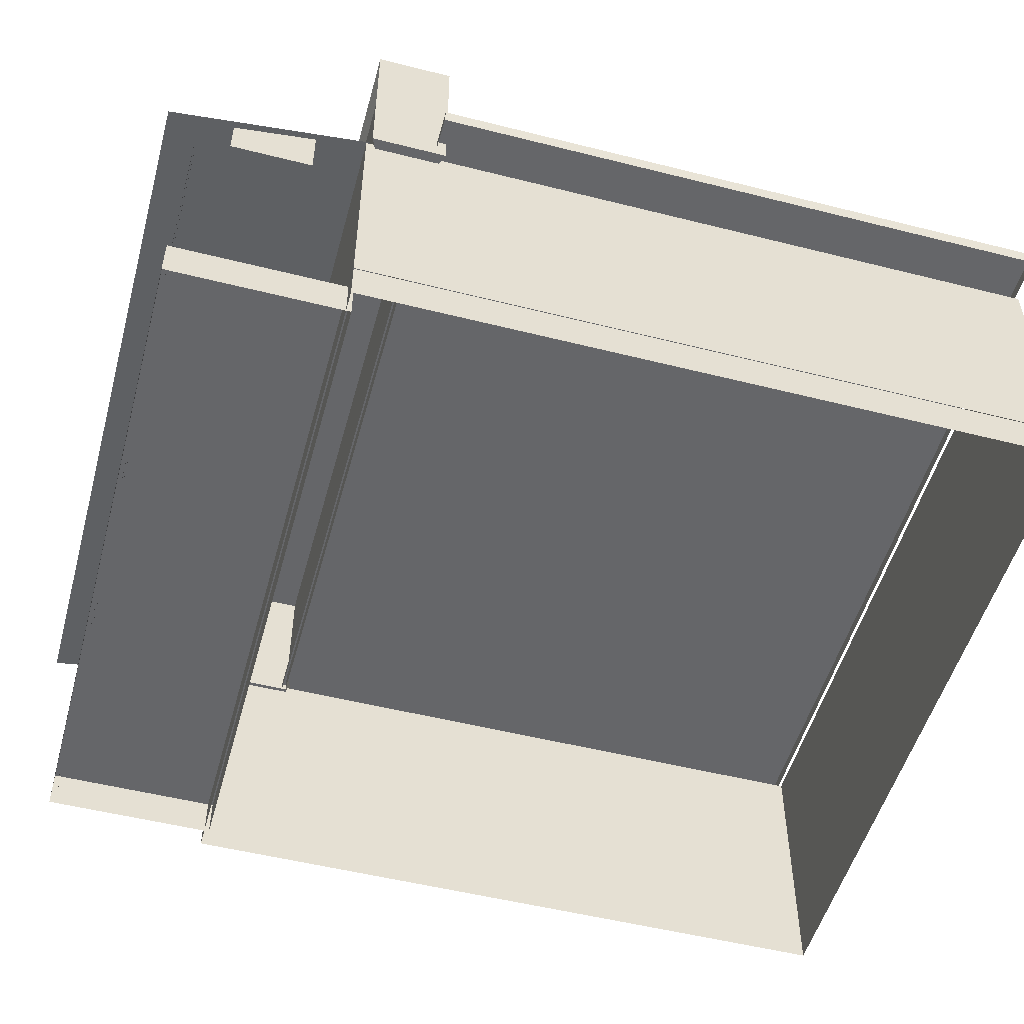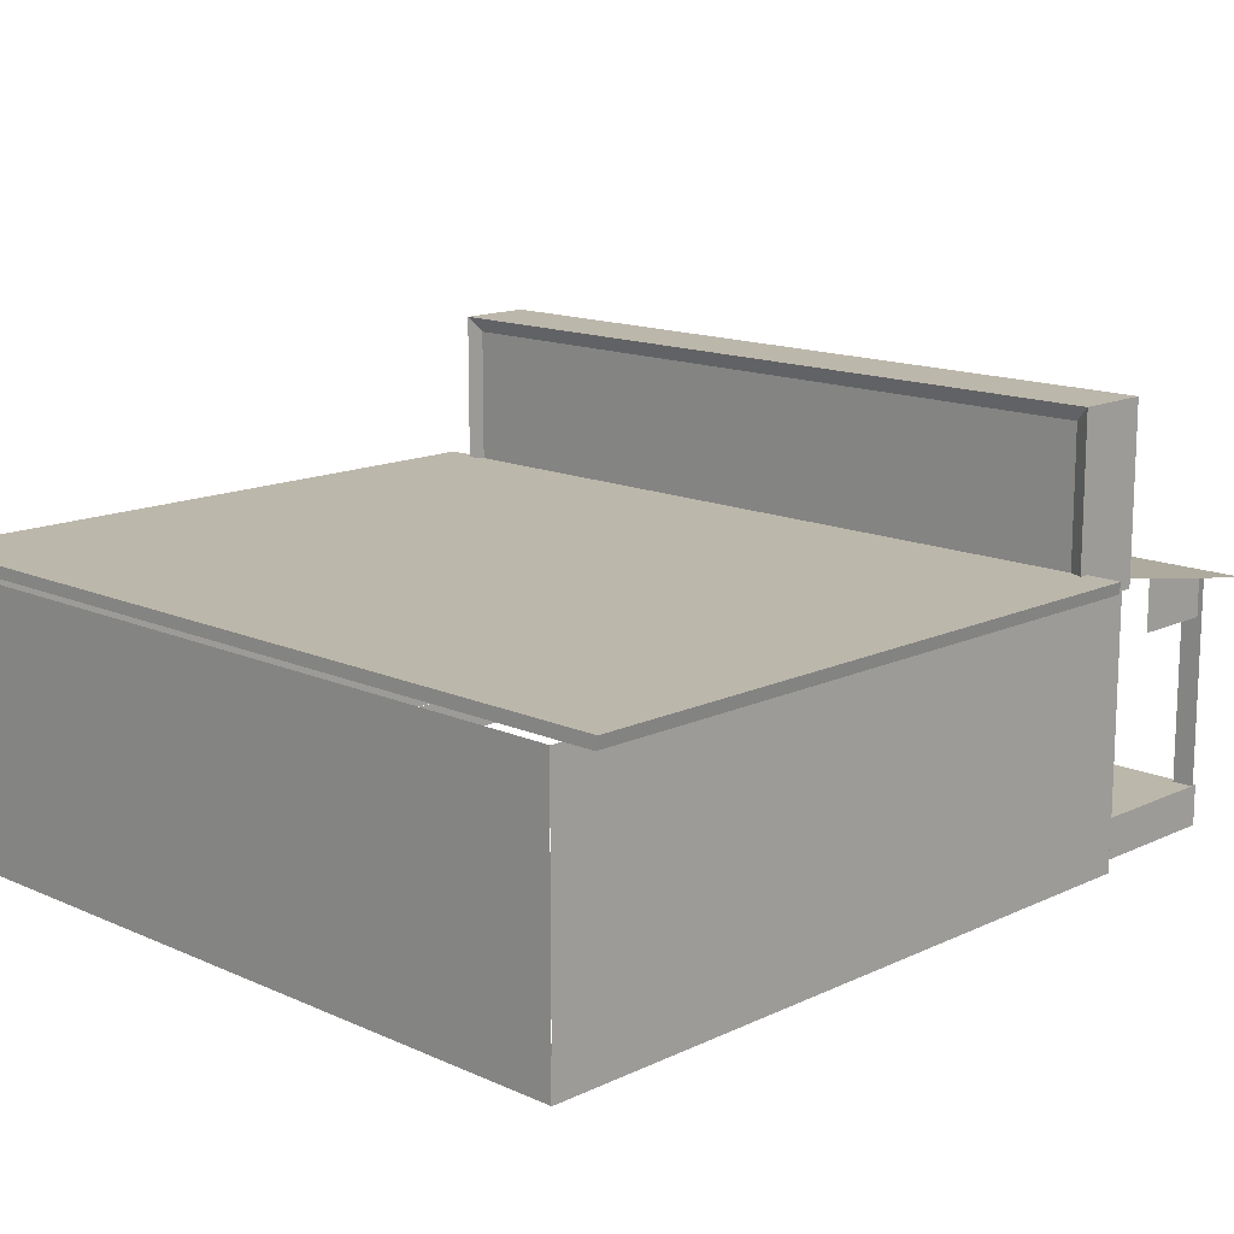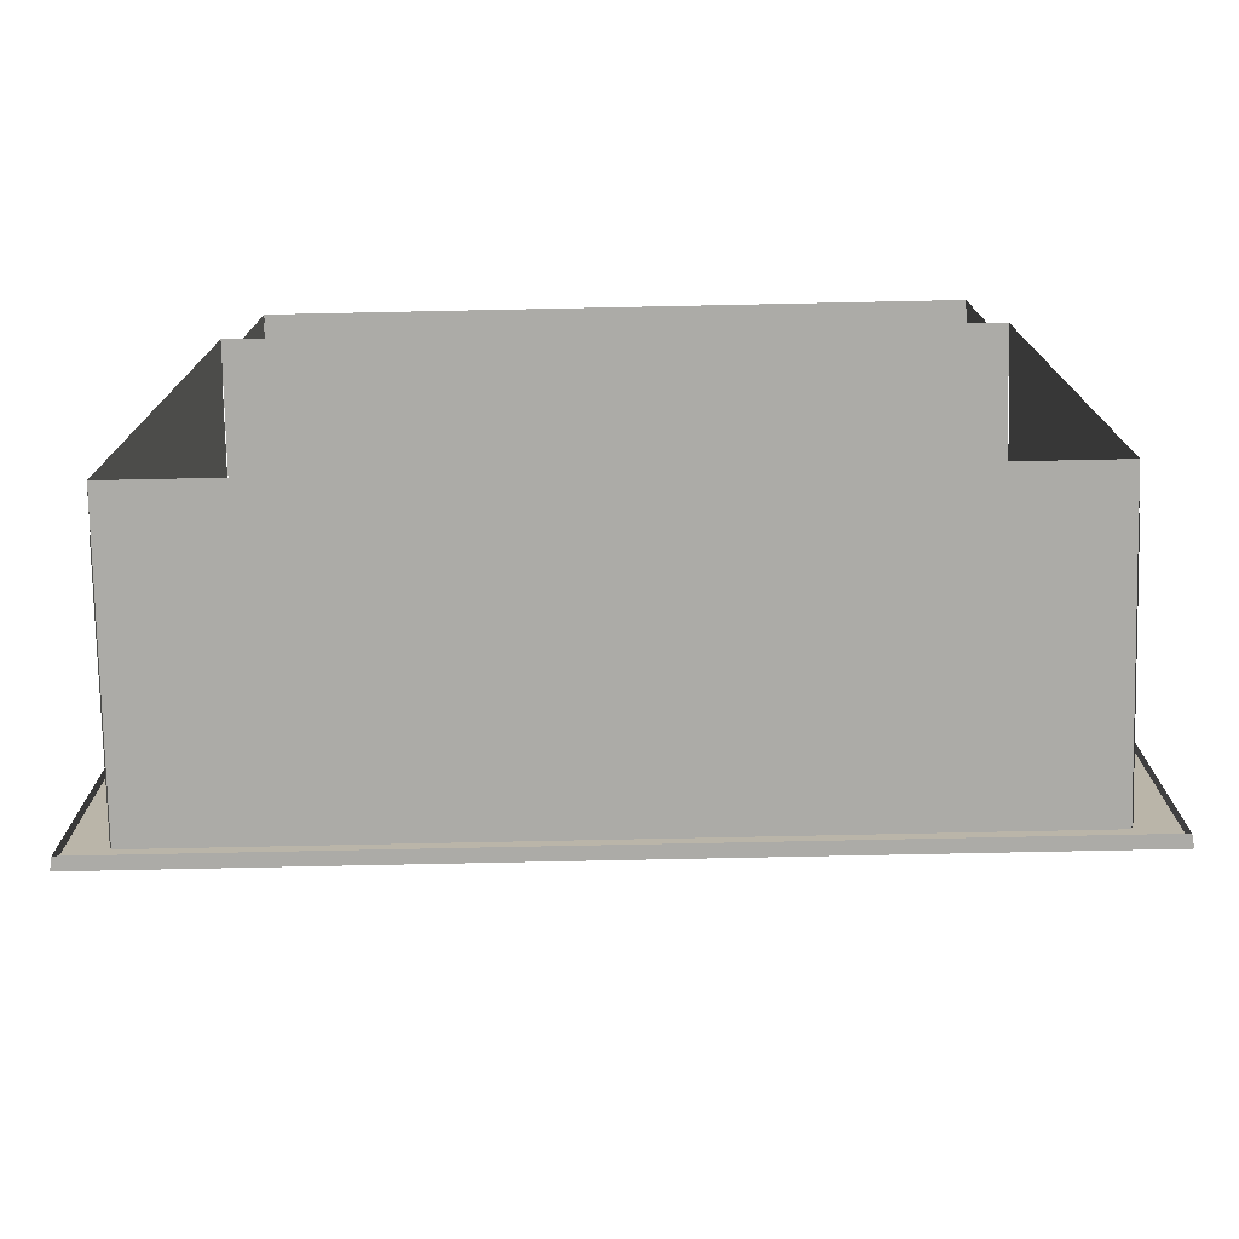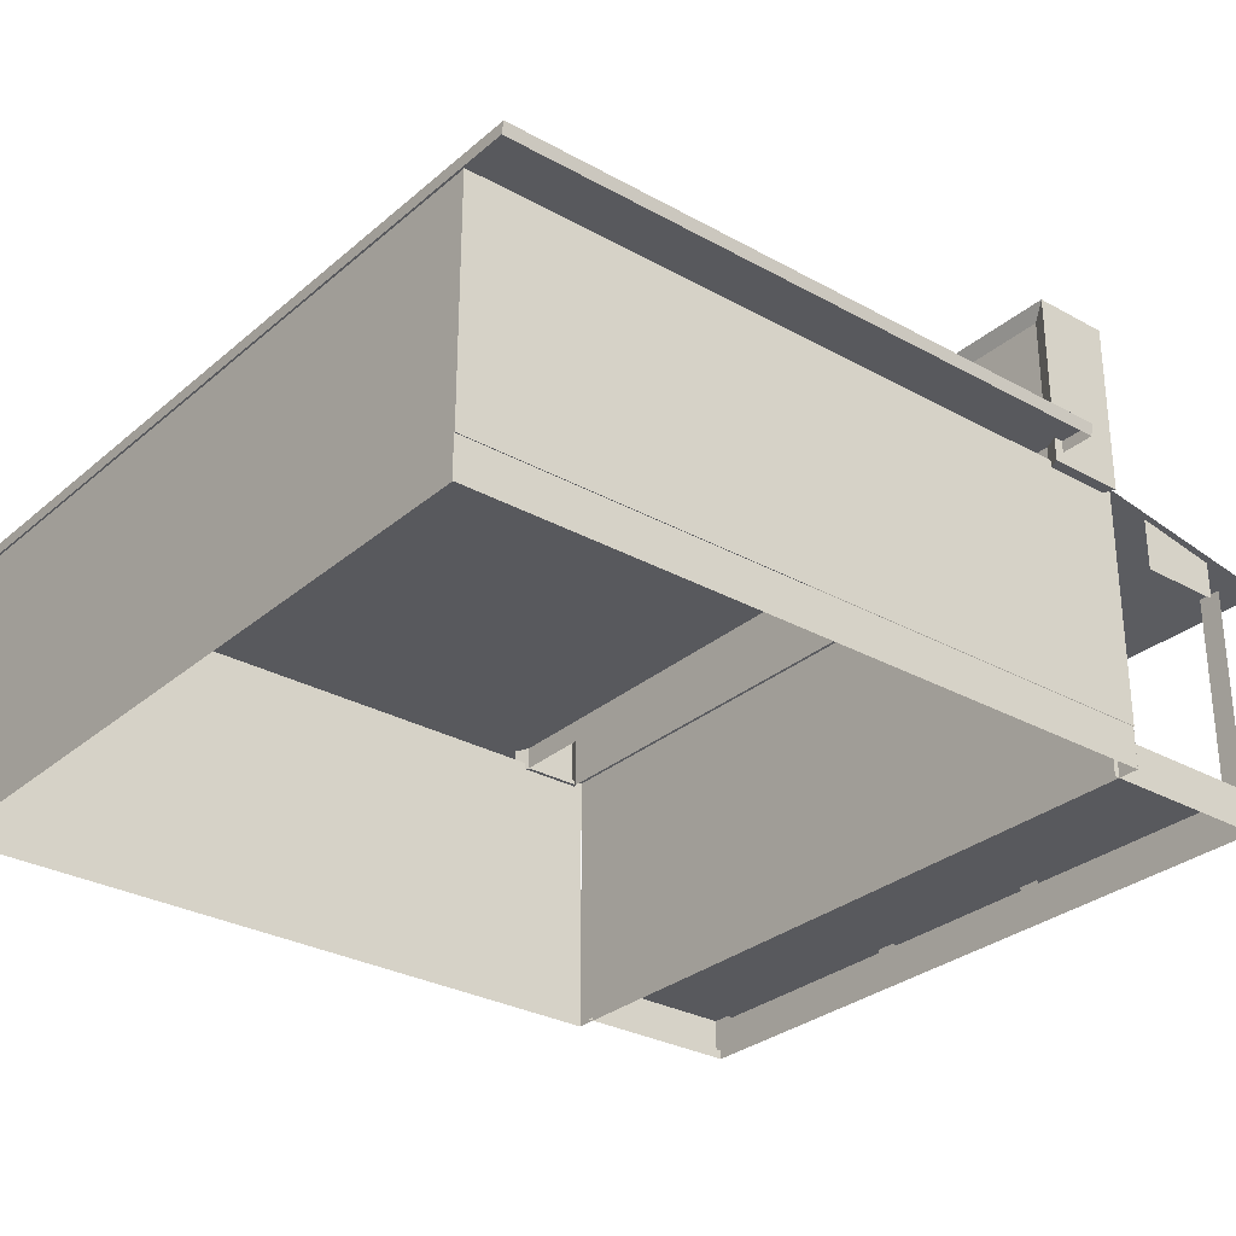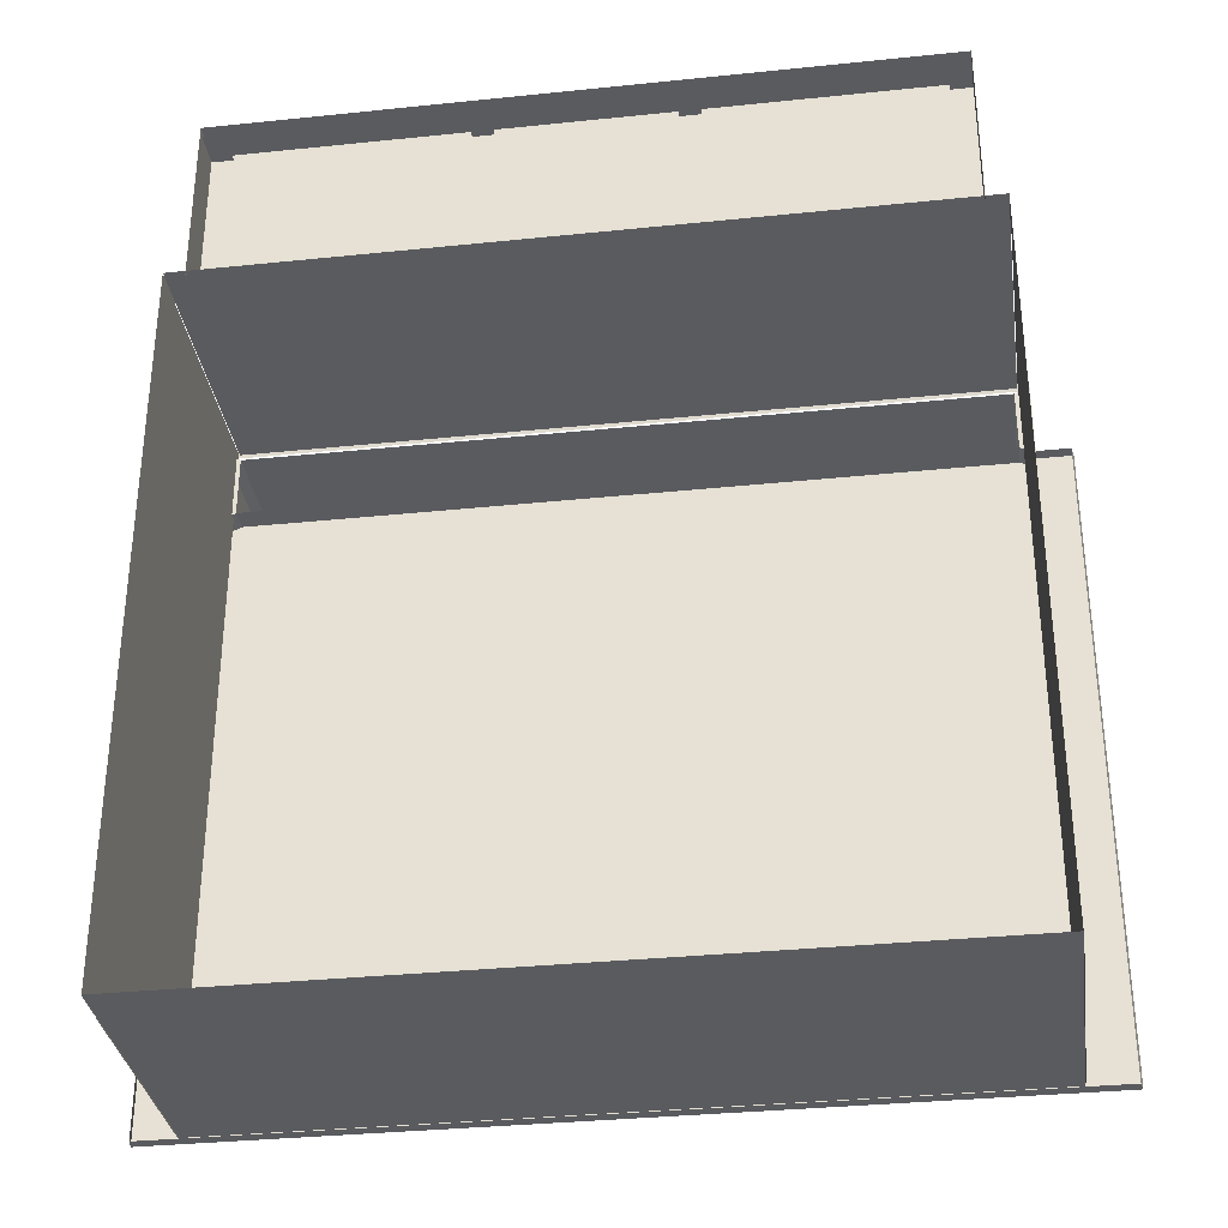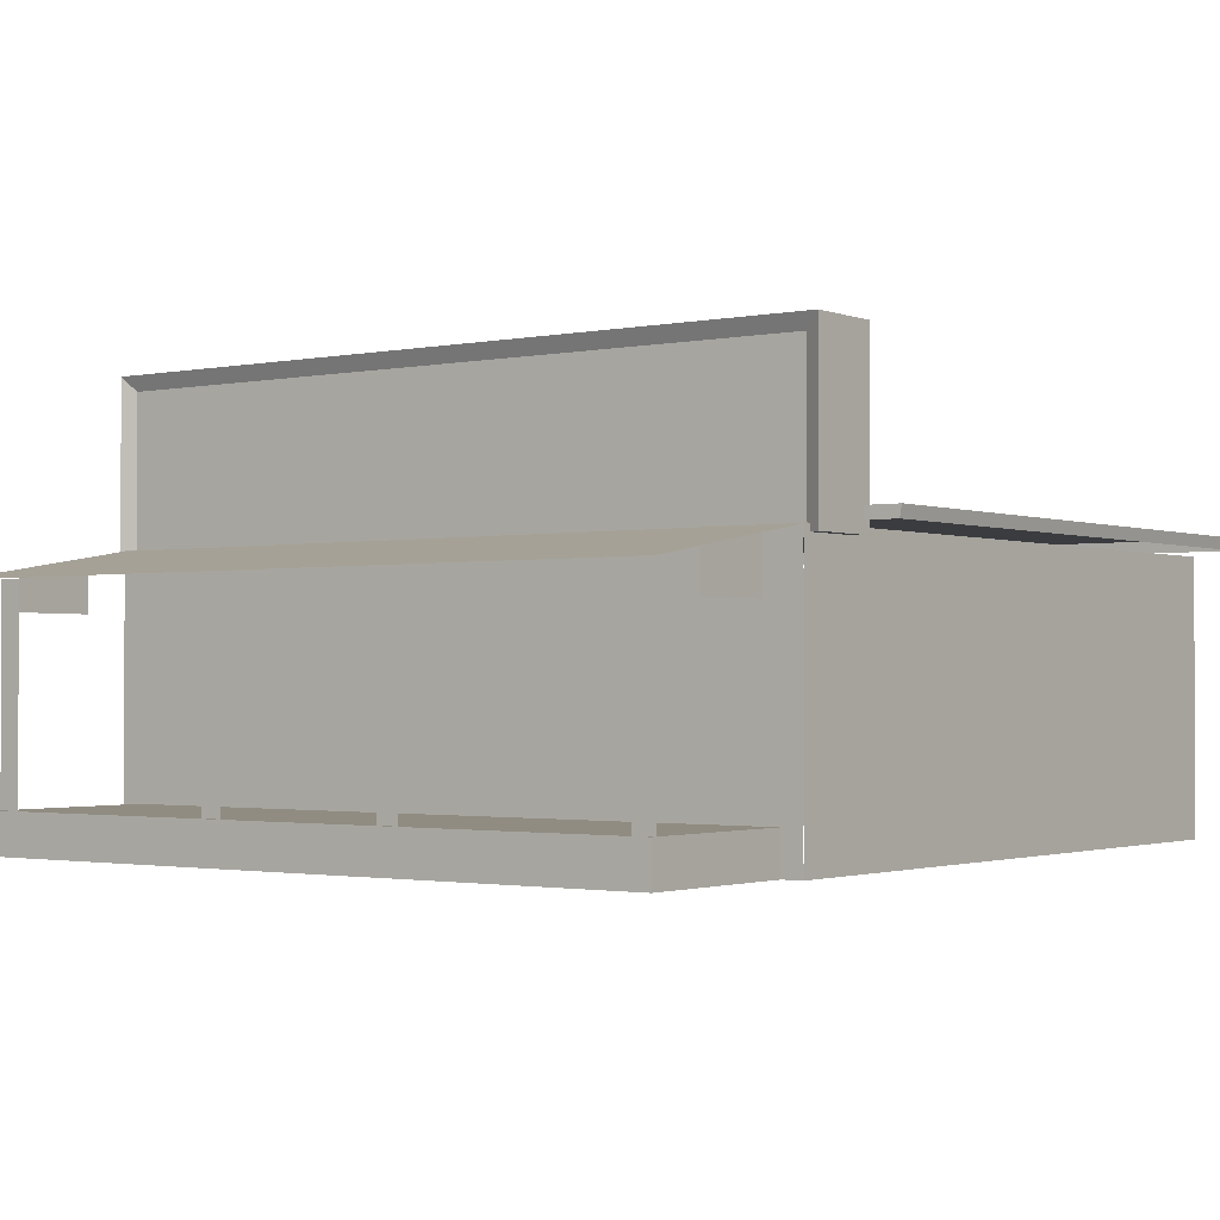
<metadata>
{"format":"obj","ext":"obj","renderer":"f3d","projection":"perspective","resolution":1024,"background":"white","views":[{"elev":-51.8,"azim":74.7,"up":"+Y"},{"elev":14.3,"azim":-135.7,"up":"+Y"},{"elev":-76.3,"azim":1.2,"up":"+Z"},{"elev":-29.8,"azim":-129.1,"up":"+Y"},{"elev":-33.3,"azim":8.1,"up":"+Z"},{"elev":-1.6,"azim":36.6,"up":"+Y"}]}
</metadata>
<code>
o tree.002_tree.009_tree.002_tree.004_tree.002_tree.009_tree.
v -6.856 4.236 8.717
v -7.127 4.236 9.995
v -7.127 4.236 8.596
v 6.856 4.236 9.873
v 7.127 4.236 8.596
v 7.127 4.236 9.995
v -6.856 4.236 9.873
v 6.856 4.236 8.717
v 6.856 7.125 8.717
v 1.2 4.236 8.717
v 1.2 7.125 8.717
v -0.7301 4.738 9.932
v -1.06 6.762 9.932
v -1.06 4.738 9.932
v -1.2 4.236 8.717
v -6.856 7.125 8.717
v -1.2 7.125 8.717
v -1.2 7.396 8.596
v -6.856 7.125 9.873
v -1.2 4.236 9.873
v -1.2 7.125 9.873
v -7.127 7.396 8.596
v 1.2 4.236 9.873
v 6.856 7.125 9.873
v 1.2 7.396 9.995
v 1.2 7.125 9.873
v 1.06 6.762 9.932
v 0.7301 4.738 9.932
v 1.06 4.738 9.932
v 0.7301 6.762 9.932
v 0 4.738 9.932
v -0.7301 6.762 9.932
v -0.9847 6.898 9.941
v 0 6.568 9.941
v 0 6.898 9.941
v 0.9847 6.898 9.941
v 7.127 7.396 8.596
v 7.127 7.396 9.995
v -1.2 7.396 9.995
v -7.127 7.396 9.995
v 1.2 7.396 8.596
v 0 6.762 9.932
v -0.9847 6.568 9.941
v 0.9847 6.568 9.941
v 0 0.01585 9.983
v 6.533 0.01585 13.24
v 6.533 0.01585 9.983
v -6.533 0.01585 13.24
v -6.533 0.01585 9.983
v 0 0.01585 13.24
v -6.954 3.751 13.73
v 0 4.365 10.01
v -6.954 4.365 10.01
v 6.954 3.751 13.73
v 0 3.751 13.73
v 6.954 4.365 10.01
v 7.738 4.45 -2.952
v 0 4.67 -2.952
v 7.777 4.67 -2.952
v -7.738 4.45 -2.952
v -7.777 4.67 -2.952
v 0 4.67 3.07
v -7.777 4.67 8.774
v 0 4.67 8.774
v 6.533 -0.7294 10.08
v 6.916 0.01585 10.08
v 6.533 0.01585 10.08
v -7.777 4.67 3.07
v -7.738 4.45 3.07
v 6.533 4.365 -2.978
v 6.916 0.01586 -2.978
v 6.533 0.01586 -2.978
v -6.533 4.365 -2.978
v -6.916 0.01586 -2.978
v -6.916 4.365 -2.978
v 7.777 4.67 3.07
v 7.777 4.67 8.774
v 7.738 4.45 3.07
v -7.738 4.45 8.774
v 0 4.45 8.774
v -6.533 -0.7294 10.08
v 0 0.01585 10.08
v -6.533 0.01585 10.08
v 6.929 0.01586 -2.988
v 6.929 4.365 3.544
v 6.929 0.01586 3.544
v 7.738 4.45 8.774
v -6.916 0.01585 3.542
v -6.916 -0.7294 10.07
v -6.916 0.01585 10.07
v -6.929 0.01585 10.08
v -6.929 4.365 3.544
v -6.929 0.01586 3.544
v -6.533 -0.7294 -2.978
v -6.533 0.01586 -2.978
v 0 4.365 10.08
v 6.533 4.365 10.08
v 6.533 -0.7294 -2.978
v 6.916 -0.7294 -2.978
v 1.584 3.763 13.16
v 1.967 -0.586 13.16
v 1.967 3.763 13.16
v -1.584 3.763 13.16
v -1.967 -0.586 13.16
v -1.584 -0.586 13.16
v -6.147 3.763 13.16
v -6.531 -0.586 13.16
v -6.147 -0.586 13.16
v 6.916 4.365 10.08
v -6.916 -0.7294 -2.991
v -6.916 -0.7294 3.542
v -6.533 4.365 10.08
v -6.916 0.01585 10.08
v 6.916 -0.7294 10.07
v 6.916 0.01585 3.542
v 6.916 0.01585 10.07
v 0 -0.7294 10.08
v 0 0.01586 -2.978
v 6.916 -0.7294 -2.991
v 6.916 0.01586 -2.991
v 0 -0.7294 -2.978
v 0 4.365 -2.978
v -6.929 0.01586 -2.988
v 6.147 3.763 13.16
v 6.531 -0.586 13.16
v 6.531 3.763 13.16
v 6.929 0.01585 10.08
v 6.929 4.365 10.08
v 0 0.01585 9.983
v -6.533 -0.7294 9.983
v -6.533 0.01585 9.983
v 6.533 0.01585 9.983
v 0 -0.7294 9.983
v -6.533 0.01585 13.24
v 0 -0.7294 13.24
v 0 0.01585 13.24
v 6.533 0.01585 13.24
v 6.533 -0.7294 13.24
v 6.533 -0.7294 9.983
v -6.84 3.931 12.52
v -6.84 3.881 11
v -6.84 3.881 12.52
v -6.84 3.247 11
v -6.84 3.247 12.52
v 6.84 3.881 11
v 6.84 3.931 12.52
v 6.84 3.881 12.52
v 6.84 3.247 11
v 6.84 3.247 12.52
v 1.967 -0.586 13.13
v 1.584 3.763 13.13
v 1.967 3.763 13.13
v -1.967 -0.586 13.13
v -1.584 3.763 13.13
v -1.584 -0.586 13.13
v -6.531 -0.586 13.13
v -6.147 3.763 13.13
v -6.147 -0.586 13.13
v 6.531 -0.586 13.13
v 6.147 3.763 13.13
v 6.531 3.763 13.13
v 0 4.45 -2.952
v 6.916 -0.7294 10.08
v 6.916 4.365 -2.978
v 6.929 4.365 -2.988
v -6.929 4.365 10.08
v -6.916 -0.7294 -2.978
v 1.584 -0.586 13.16
v -1.967 3.763 13.16
v -6.531 3.763 13.16
v -6.916 0.01586 -2.991
v -6.916 4.365 10.08
v 6.916 -0.7294 3.542
v -6.916 -0.7294 10.08
v -6.929 4.365 -2.988
v 6.147 -0.586 13.16
v -6.533 -0.7294 13.24
v -6.84 4.204 11
v 6.84 4.204 11
v 1.584 -0.586 13.13
v -1.967 3.763 13.13
v -6.531 3.763 13.13
v 6.147 -0.586 13.13
f 4 5 6
f 54 52 55
f 51 52 53
f 1 2 3
f 4 8 5
f 54 56 52
f 51 55 52
f 1 7 2
f 32 14 12
f 1 17 15
f 4 26 23
f 16 18 17
f 9 5 8
f 172 83 112
f 16 3 22
f 164 72 70
f 77 78 76
f 24 25 26
f 30 29 27
f 137 139 132
f 42 12 31
f 43 35 33
f 44 35 34
f 72 99 98
f 94 118 121
f 41 38 37
f 127 85 128
f 6 37 38
f 50 47 45
f 24 6 38
f 9 41 37
f 17 10 15
f 19 2 7
f 26 20 23
f 19 39 40
f 16 22 18
f 9 37 5
f 16 1 3
f 24 38 25
f 24 4 6
f 9 11 41
f 19 40 2
f 19 21 39
f 167 95 94
f 174 83 113
f 173 116 114
f 64 79 80
f 57 58 59
f 62 77 76
f 111 90 88
f 76 57 59
f 25 21 26
f 67 109 97
f 58 76 59
f 88 110 111
f 163 67 65
f 87 64 80
f 96 83 82
f 65 82 117
f 7 21 19
f 180 152 150
f 95 75 73
f 58 68 62
f 117 83 81
f 177 131 130
f 148 147 149
f 159 160 161
f 168 102 100
f 145 146 147
f 68 79 63
f 115 119 120
f 18 25 41
f 138 136 135
f 92 123 93
f 139 129 132
f 8 11 9
f 84 85 86
f 133 131 129
f 2 22 3
f 61 69 68
f 18 40 39
f 62 63 64
f 106 107 108
f 177 136 134
f 91 92 93
f 122 95 73
f 96 67 97
f 98 118 72
f 122 72 118
f 18 11 17
f 42 28 30
f 58 60 61
f 140 141 142
f 142 143 144
f 156 157 158
f 124 125 126
f 169 105 103
f 181 155 153
f 50 49 48
f 32 13 14
f 1 16 17
f 4 24 26
f 172 113 83
f 164 71 72
f 77 87 78
f 30 28 29
f 137 138 139
f 42 32 12
f 43 34 35
f 44 36 35
f 72 71 99
f 94 95 118
f 41 25 38
f 127 86 85
f 6 5 37
f 50 46 47
f 17 11 10
f 26 21 20
f 167 74 95
f 174 81 83
f 173 115 116
f 64 63 79
f 57 162 58
f 62 64 77
f 111 89 90
f 76 78 57
f 25 39 21
f 67 66 109
f 58 62 76
f 88 171 110
f 163 66 67
f 87 77 64
f 96 112 83
f 65 67 82
f 7 20 21
f 180 151 152
f 95 74 75
f 58 61 68
f 117 82 83
f 177 134 131
f 148 145 147
f 159 183 160
f 168 101 102
f 145 179 146
f 68 69 79
f 115 173 119
f 18 39 25
f 138 137 136
f 92 175 123
f 139 133 129
f 8 10 11
f 84 165 85
f 133 130 131
f 2 40 22
f 61 60 69
f 18 22 40
f 62 68 63
f 106 170 107
f 177 135 136
f 91 166 92
f 122 118 95
f 96 82 67
f 98 121 118
f 122 70 72
f 18 41 11
f 42 31 28
f 58 162 60
f 140 178 141
f 142 141 143
f 156 182 157
f 124 176 125
f 169 104 105
f 181 154 155
f 50 45 49
l 165 175

</code>
